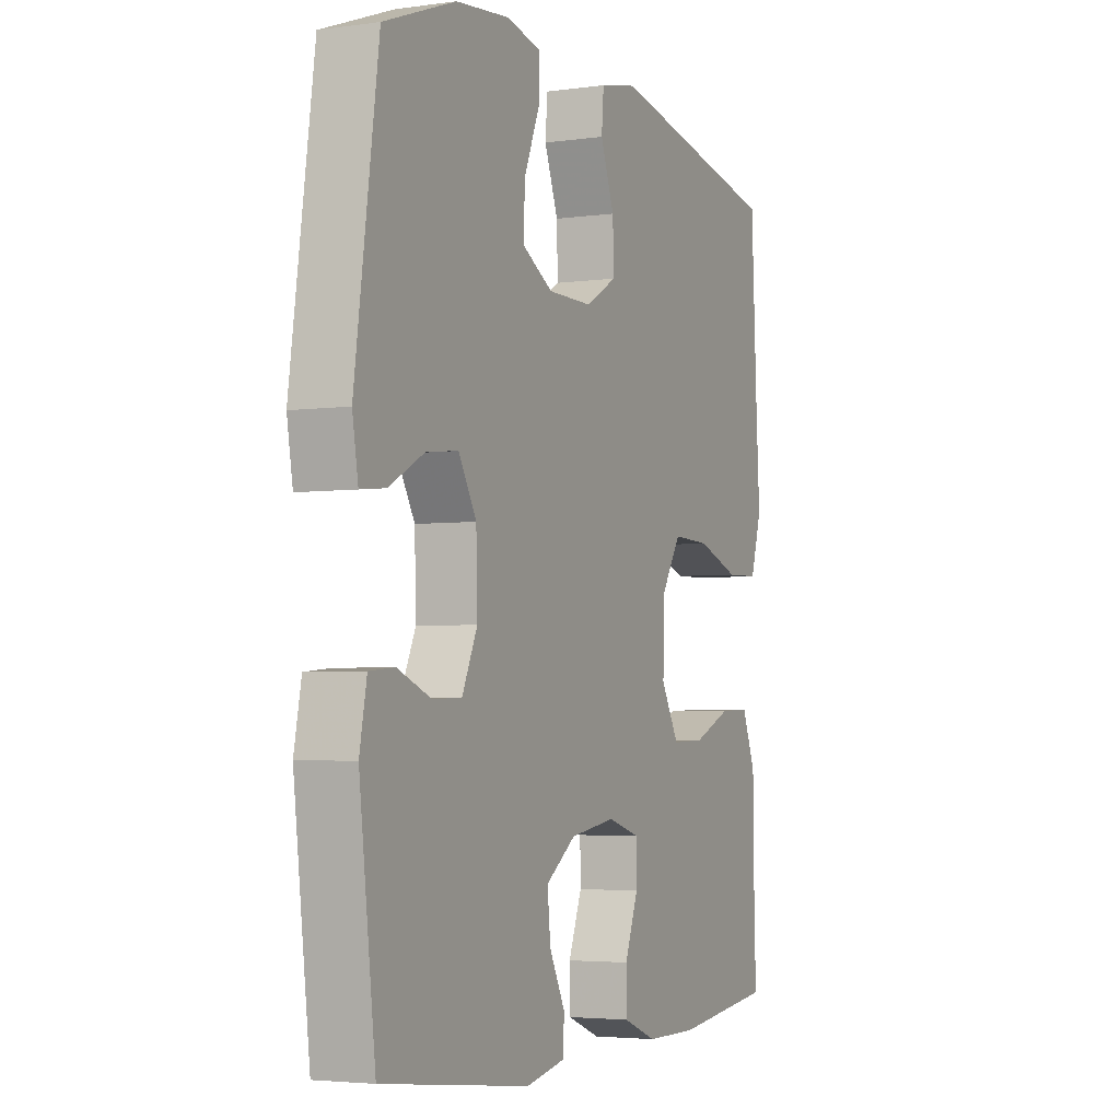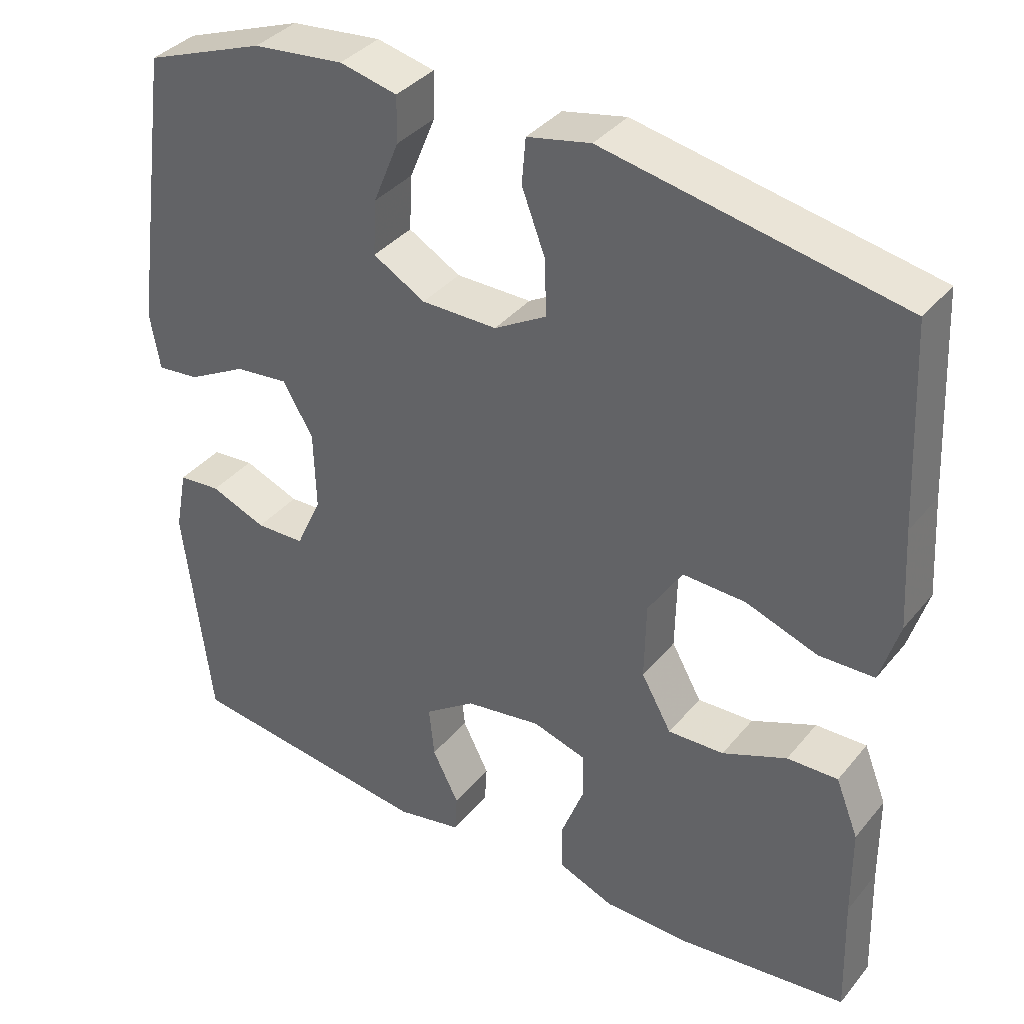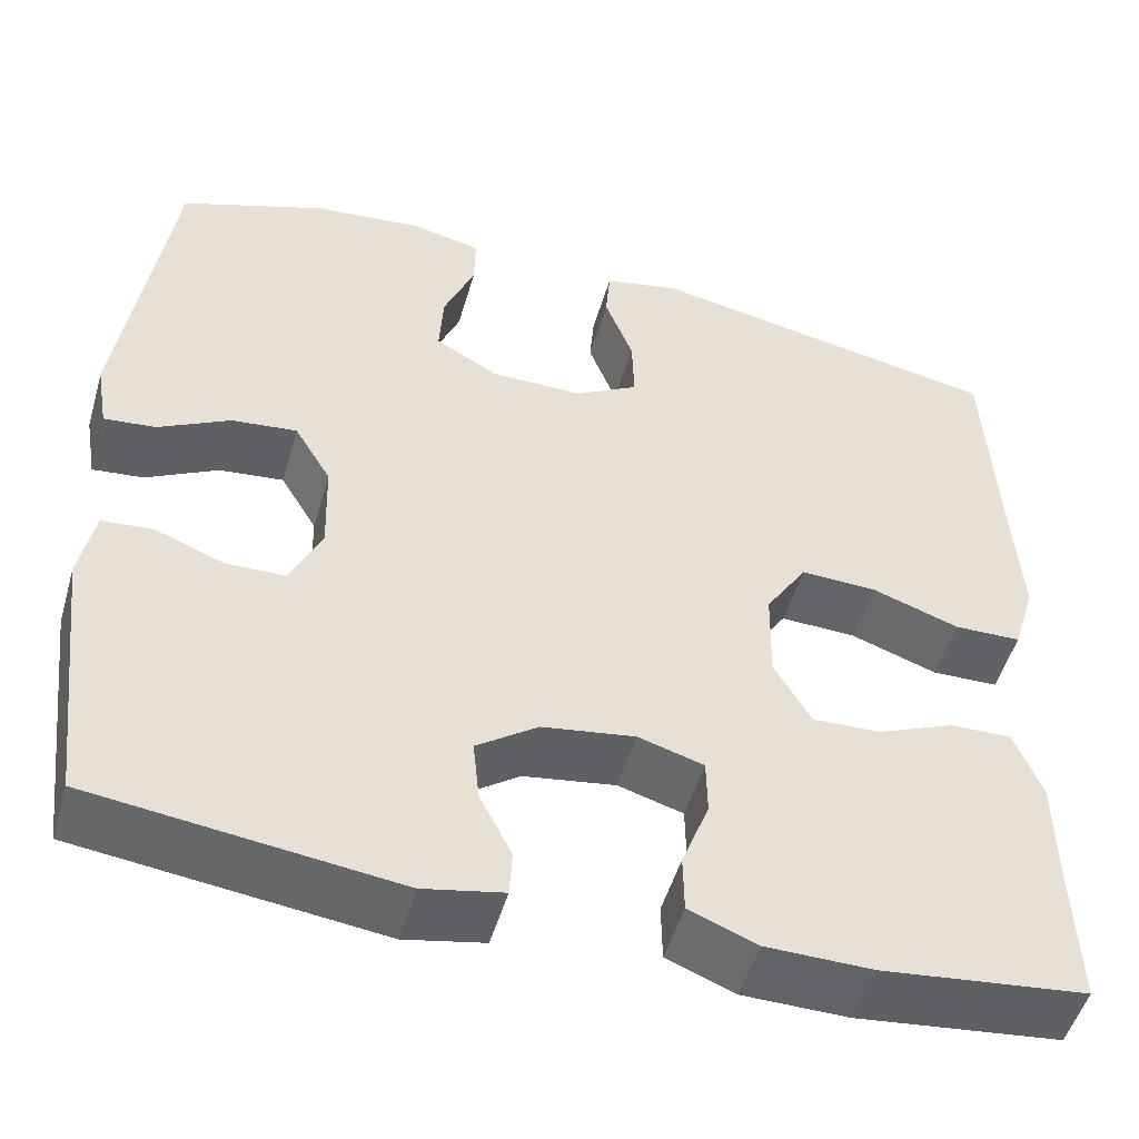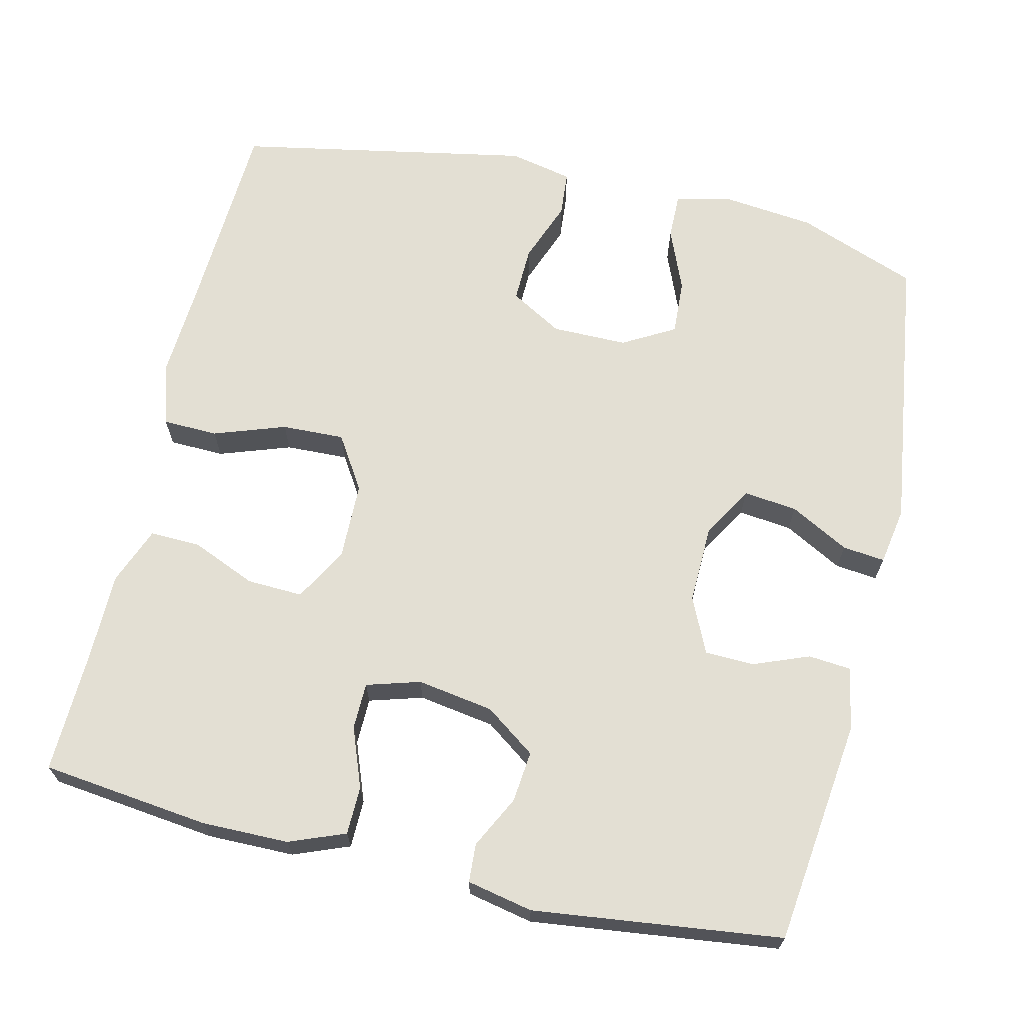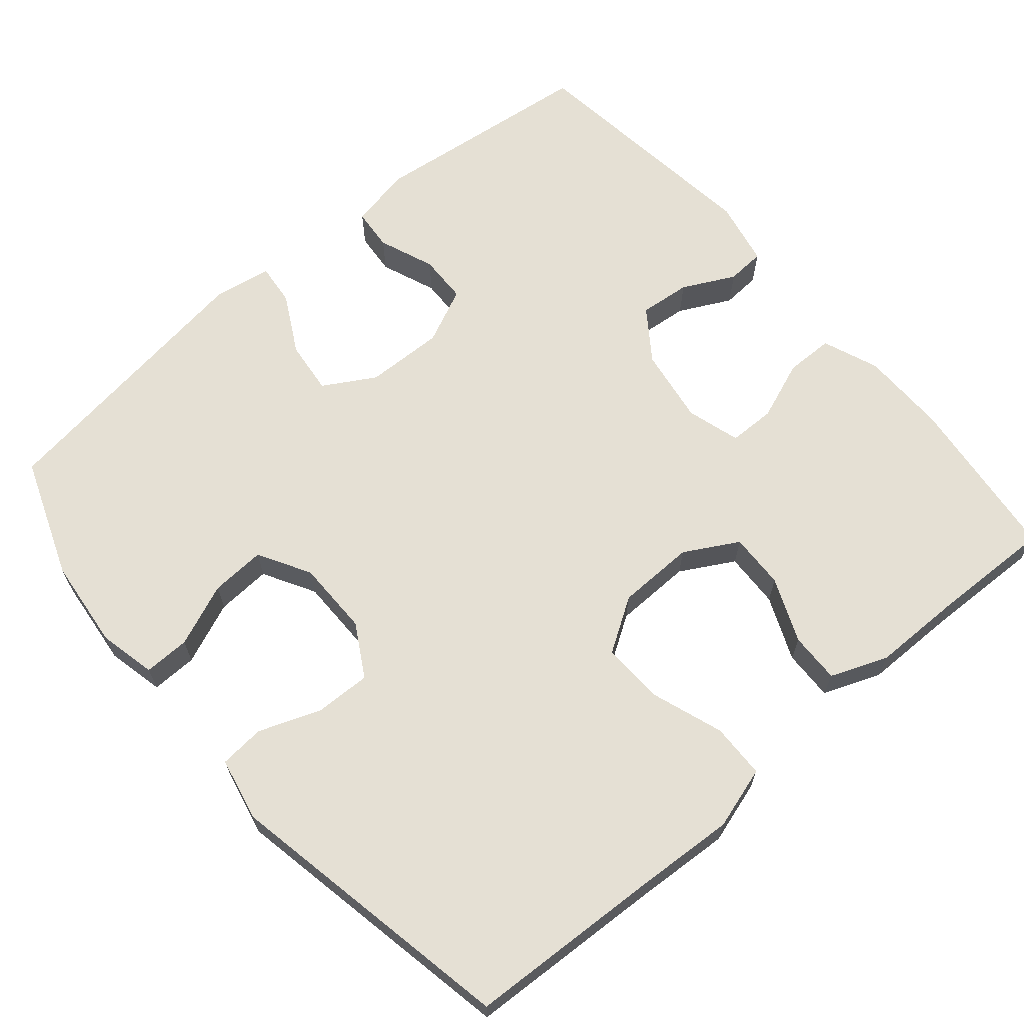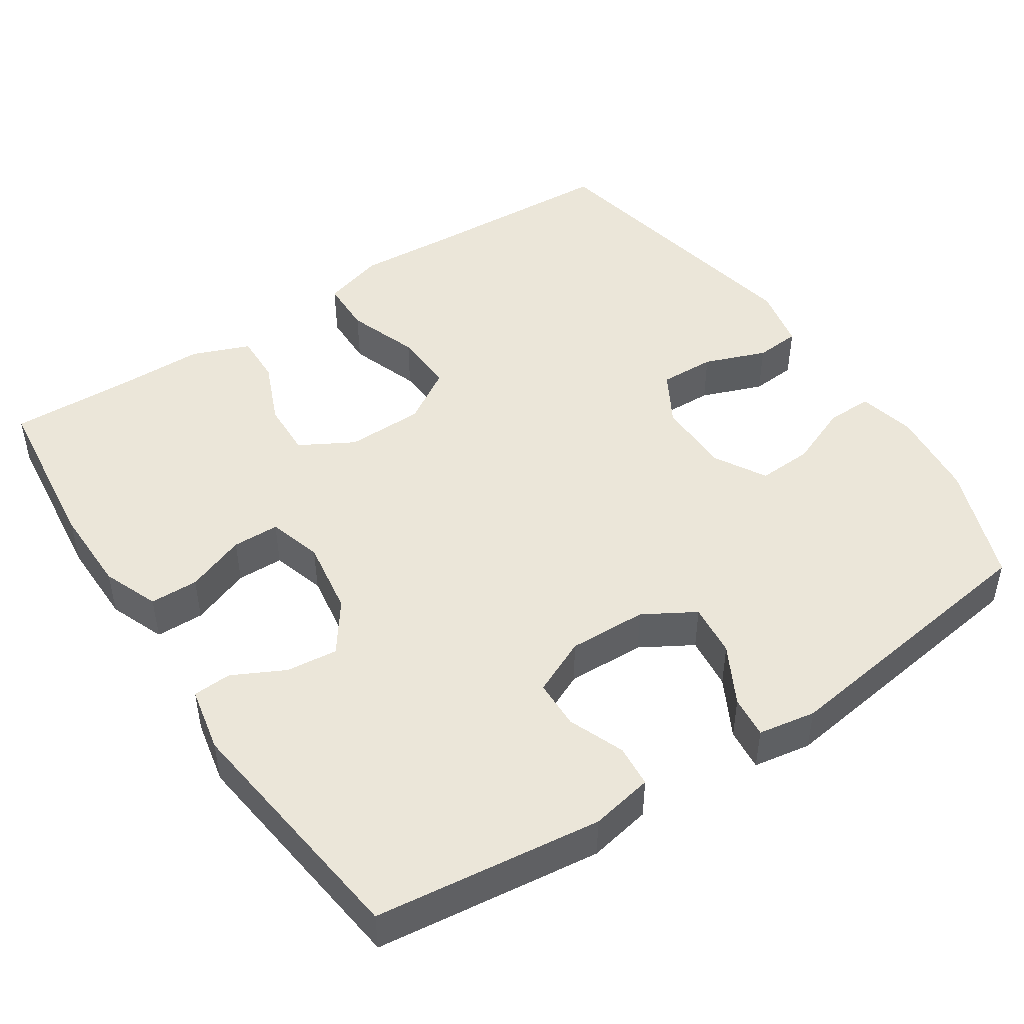
<metadata>
{"format":"obj","ext":"obj","renderer":"f3d","projection":"perspective","resolution":1024,"background":"white","views":[{"elev":-3.8,"azim":-65.3,"up":"+Z"},{"elev":37.0,"azim":34.3,"up":"+Z"},{"elev":-50.9,"azim":-16.1,"up":"+Z"},{"elev":67.1,"azim":-166.8,"up":"+Y"},{"elev":65.7,"azim":49.5,"up":"+Y"},{"elev":47.0,"azim":-123.6,"up":"+Y"}]}
</metadata>
<code>
v -0.5 0.07 0.5
v -0.341 0.07 0.56
v -0.221 0.07 0.573
v -0.145 0.07 0.556
v -0.146 0.07 0.495
v -0.18 0.07 0.412
v -0.184 0.07 0.339
v -0.115 0.07 0.3
v -0.015 0.07 0.3
v 0.054 0.07 0.34
v 0.052 0.07 0.414
v 0.021 0.07 0.496
v 0.026 0.07 0.556
v 0.11 0.07 0.574
v 0.5 0.07 0.5
v 0.513 0.07 0.239
v 0.521 0.07 0.109
v 0.496 0.07 0.026
v 0.423 0.07 0.024
v 0.328 0.07 0.057
v 0.245 0.07 0.06
v 0.2 0.07 -0.011
v 0.198 0.07 -0.114
v 0.238 0.07 -0.185
v 0.312 0.07 -0.182
v 0.397 0.07 -0.146
v 0.464 0.07 -0.144
v 0.494 0.07 -0.22
v 0.495 0.07 -0.34
v 0.5 0.07 -0.5
v 0.277 0.07 -0.526
v 0.162 0.07 -0.525
v 0.088 0.07 -0.496
v 0.087 0.07 -0.432
v 0.117 0.07 -0.353
v 0.116 0.07 -0.291
v 0.045 0.07 -0.27
v -0.056 0.07 -0.286
v -0.123 0.07 -0.334
v -0.116 0.07 -0.402
v -0.081 0.07 -0.471
v -0.084 0.07 -0.522
v -0.171 0.07 -0.54
v -0.5 0.07 -0.5
v -0.536 0.07 -0.201
v -0.52 0.07 -0.118
v -0.464 0.07 -0.113
v -0.39 0.07 -0.142
v -0.325 0.07 -0.14
v -0.291 0.07 -0.066
v -0.294 0.07 0.038
v -0.334 0.07 0.106
v -0.405 0.07 0.098
v -0.483 0.07 0.056
v -0.539 0.07 0.05
v -0.552 0.07 0.126
v -0.5 0 0.5
v -0.341 0 0.56
v -0.221 0 0.573
v -0.145 0 0.556
v -0.146 0 0.495
v -0.18 0 0.412
v -0.184 0 0.339
v -0.115 0 0.3
v -0.015 0 0.3
v 0.054 0 0.34
v 0.052 0 0.414
v 0.021 0 0.496
v 0.026 0 0.556
v 0.11 0 0.574
v 0.5 0 0.5
v 0.513 0 0.239
v 0.521 0 0.109
v 0.496 0 0.026
v 0.423 0 0.024
v 0.328 0 0.057
v 0.245 0 0.06
v 0.2 0 -0.011
v 0.198 0 -0.114
v 0.238 0 -0.185
v 0.312 0 -0.182
v 0.397 0 -0.146
v 0.464 0 -0.144
v 0.494 0 -0.22
v 0.495 0 -0.34
v 0.5 0 -0.5
v 0.277 0 -0.526
v 0.162 0 -0.525
v 0.088 0 -0.496
v 0.087 0 -0.432
v 0.117 0 -0.353
v 0.116 0 -0.291
v 0.045 0 -0.27
v -0.056 0 -0.286
v -0.123 0 -0.334
v -0.116 0 -0.402
v -0.081 0 -0.471
v -0.084 0 -0.522
v -0.171 0 -0.54
v -0.5 0 -0.5
v -0.536 0 -0.201
v -0.52 0 -0.118
v -0.464 0 -0.113
v -0.39 0 -0.142
v -0.325 0 -0.14
v -0.291 0 -0.066
v -0.294 0 0.038
v -0.334 0 0.106
v -0.405 0 0.098
v -0.483 0 0.056
v -0.539 0 0.05
v -0.552 0 0.126
f 53 54 55 56
f 52 53 56 1
f 51 52 1 2
f 45 46 47 48
f 45 48 49
f 44 45 49
f 43 44 49
f 40 41 42 43
f 39 40 43 49
f 38 39 49 50
f 32 33 34 35
f 32 35 36
f 29 30 31 32
f 29 32 36
f 28 29 36 37
f 25 26 27 28
f 24 25 28 37
f 17 18 19 20
f 16 17 20 21
f 15 16 21
f 14 15 21 22
f 11 12 13 14
f 10 11 14 22
f 3 4 5 6
f 51 2 3 6
f 51 6 7
f 50 51 7 8
f 38 50 8 9
f 23 24 37 38
f 22 23 38
f 9 10 22 38
f 112 111 110 109
f 57 112 109 108
f 58 57 108 107
f 104 103 102 101
f 105 104 101
f 105 101 100
f 105 100 99
f 99 98 97 96
f 105 99 96 95
f 106 105 95 94
f 91 90 89 88
f 92 91 88
f 88 87 86 85
f 92 88 85
f 93 92 85 84
f 84 83 82 81
f 93 84 81 80
f 76 75 74 73
f 77 76 73 72
f 77 72 71
f 78 77 71 70
f 70 69 68 67
f 78 70 67 66
f 62 61 60 59
f 62 59 58 107
f 63 62 107
f 64 63 107 106
f 65 64 106 94
f 94 93 80 79
f 94 79 78
f 94 78 66 65
f 1 57 58 2
f 2 58 59 3
f 3 59 60 4
f 4 60 61 5
f 5 61 62 6
f 6 62 63 7
f 7 63 64 8
f 8 64 65 9
f 9 65 66 10
f 10 66 67 11
f 11 67 68 12
f 12 68 69 13
f 13 69 70 14
f 14 70 71 15
f 15 71 72 16
f 16 72 73 17
f 17 73 74 18
f 18 74 75 19
f 19 75 76 20
f 20 76 77 21
f 21 77 78 22
f 22 78 79 23
f 23 79 80 24
f 24 80 81 25
f 25 81 82 26
f 26 82 83 27
f 27 83 84 28
f 28 84 85 29
f 29 85 86 30
f 30 86 87 31
f 31 87 88 32
f 32 88 89 33
f 33 89 90 34
f 34 90 91 35
f 35 91 92 36
f 36 92 93 37
f 37 93 94 38
f 38 94 95 39
f 39 95 96 40
f 40 96 97 41
f 41 97 98 42
f 42 98 99 43
f 43 99 100 44
f 44 100 101 45
f 45 101 102 46
f 46 102 103 47
f 47 103 104 48
f 48 104 105 49
f 49 105 106 50
f 50 106 107 51
f 51 107 108 52
f 52 108 109 53
f 53 109 110 54
f 54 110 111 55
f 55 111 112 56
f 56 112 57 1

</code>
